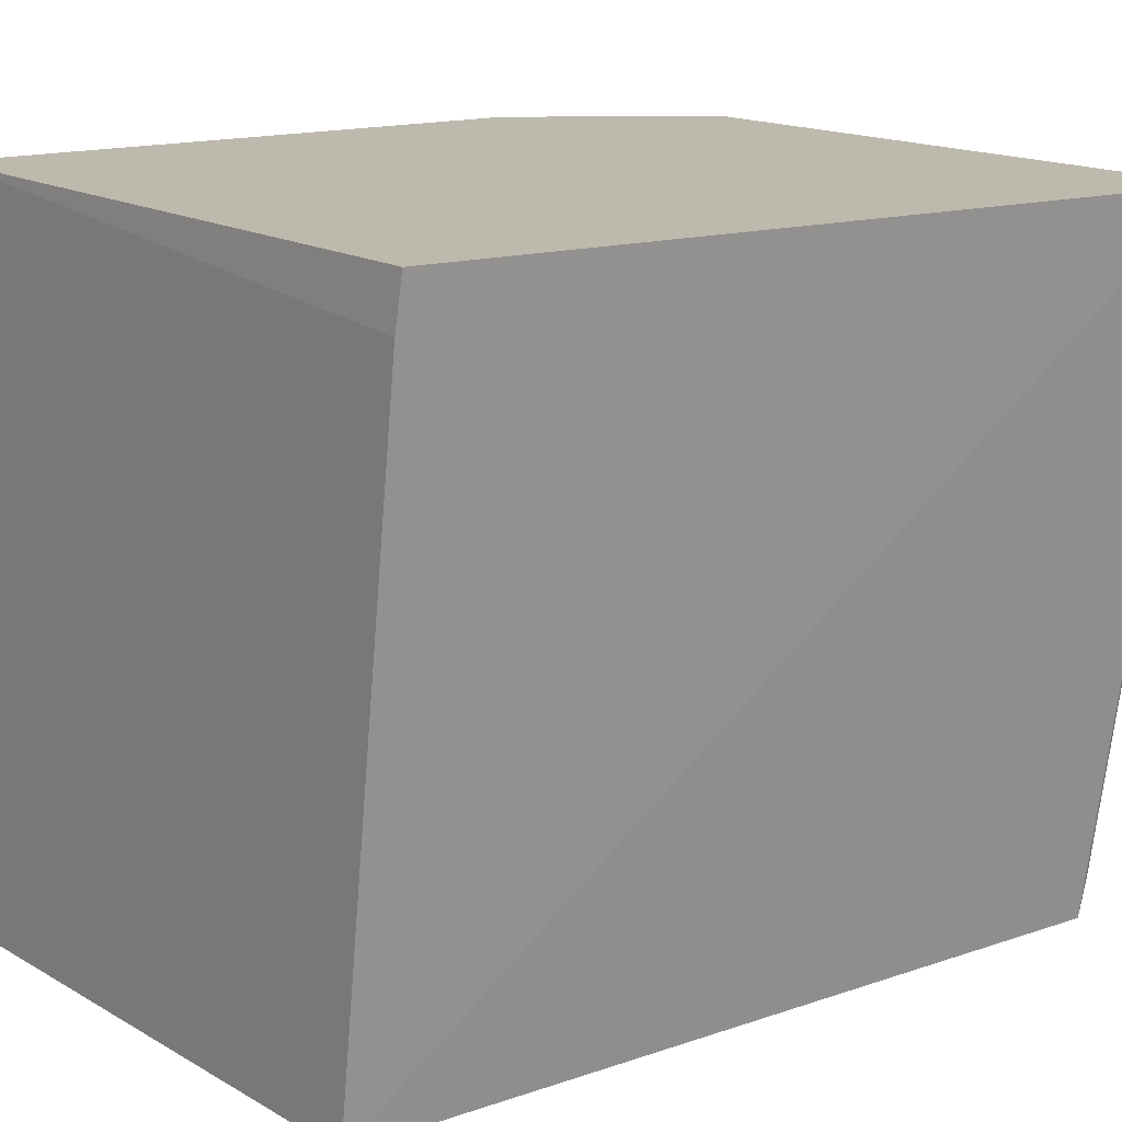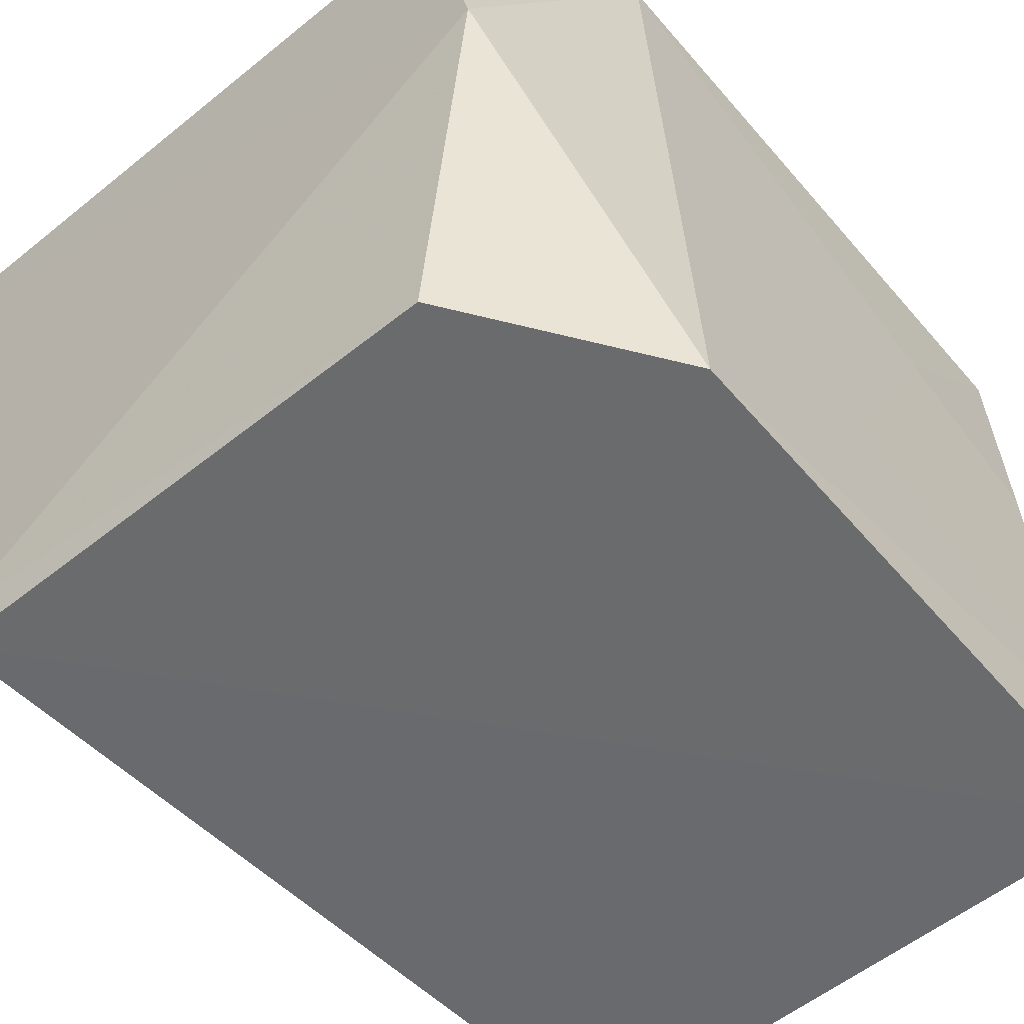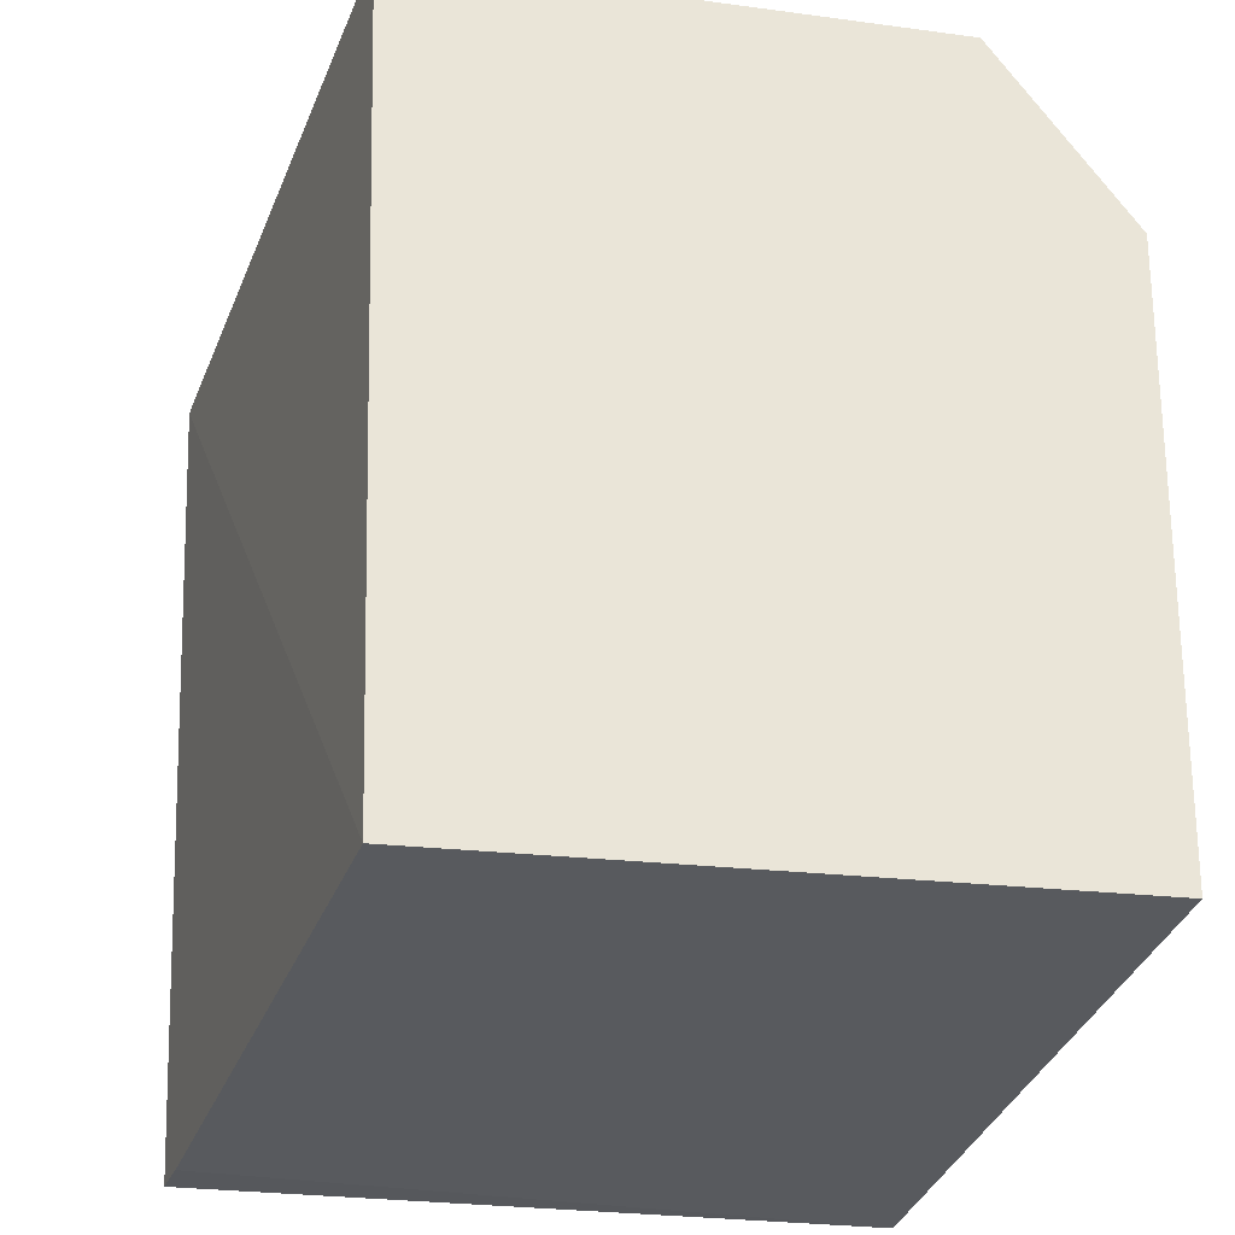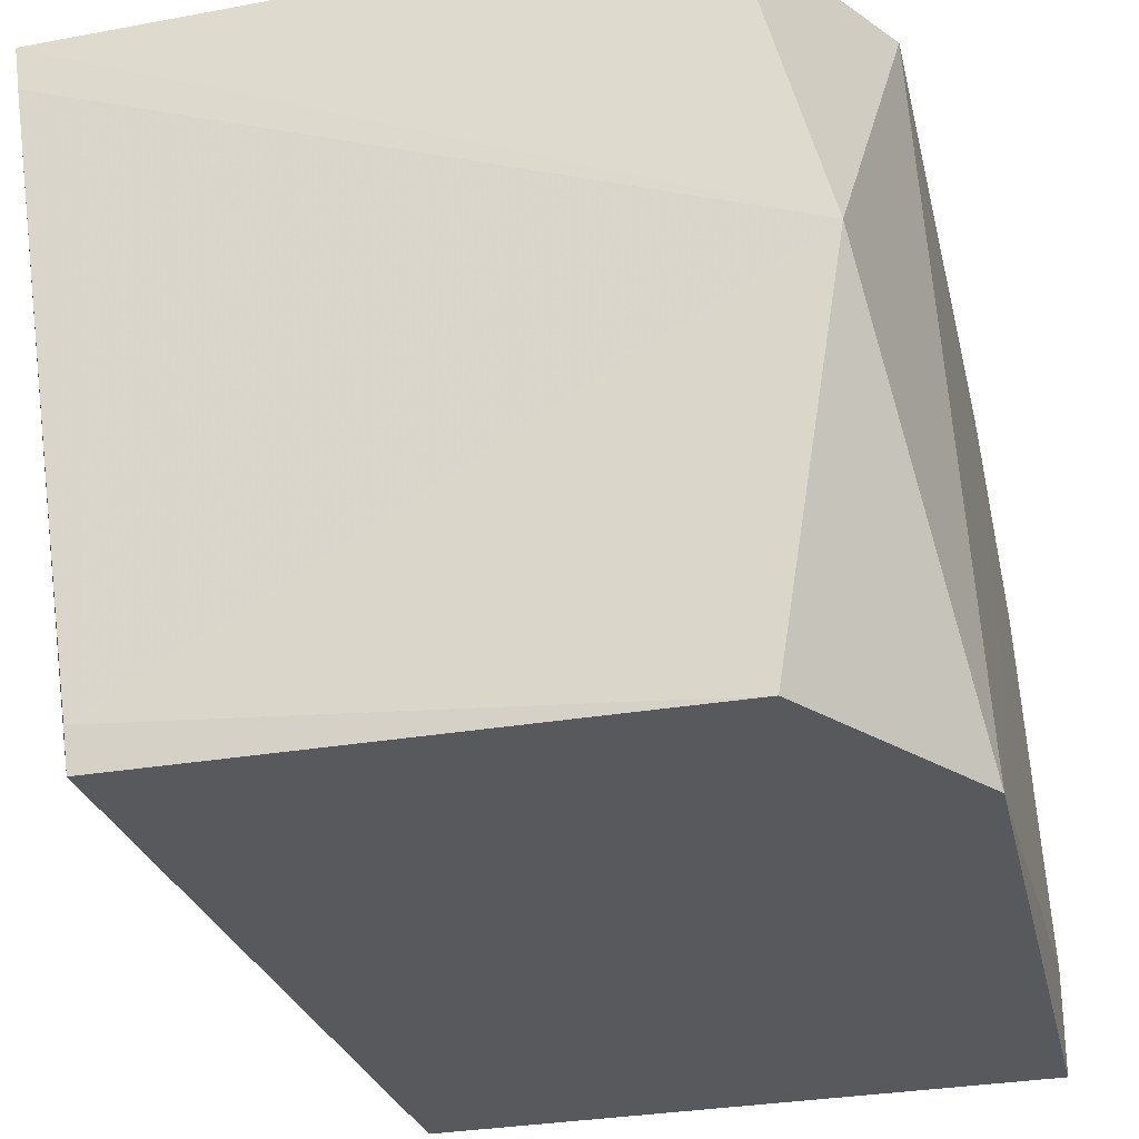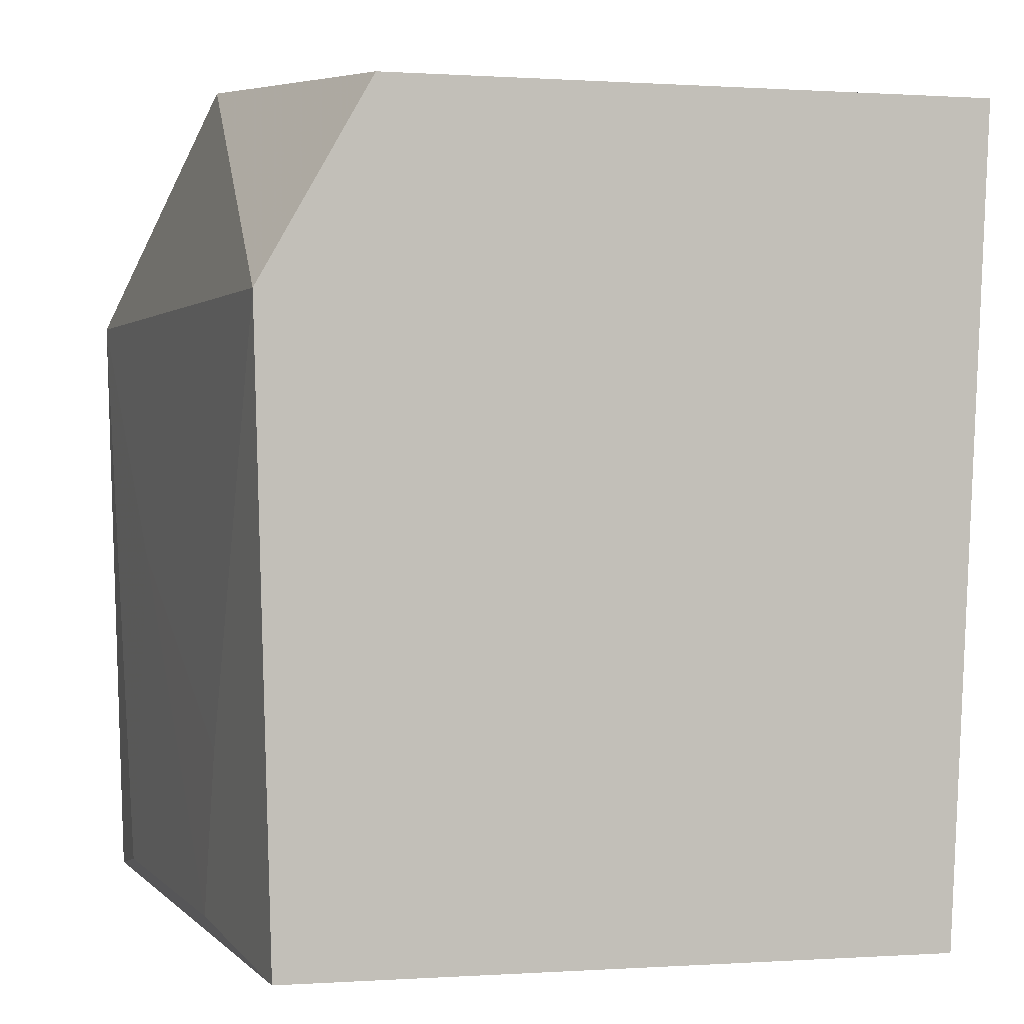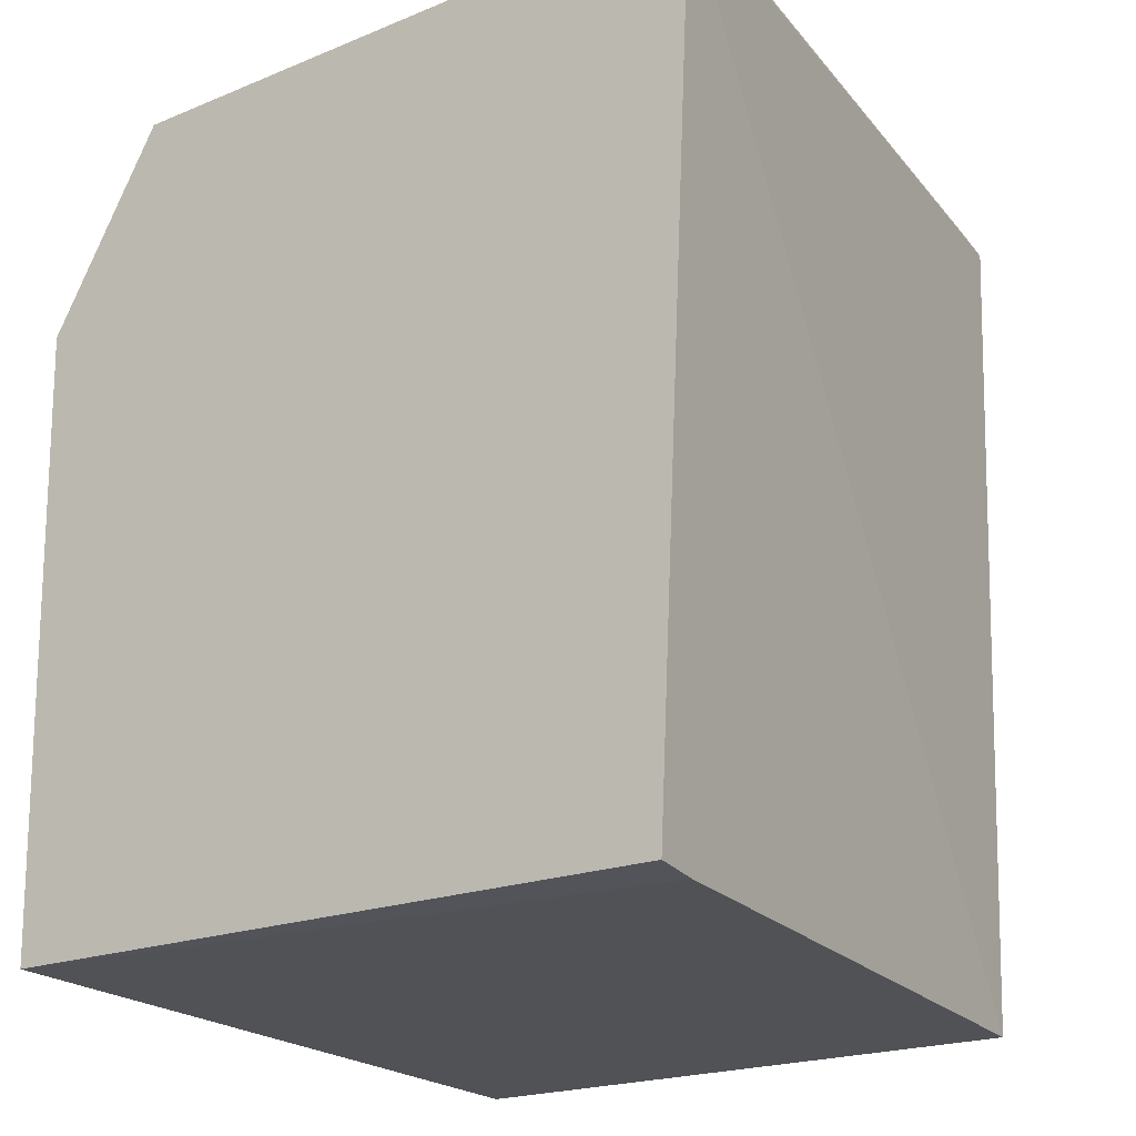
<metadata>
{"format":"obj","ext":"obj","renderer":"f3d","projection":"perspective","resolution":1024,"background":"white","views":[{"elev":14.0,"azim":50.5,"up":"+Z"},{"elev":-53.2,"azim":-139.2,"up":"+Z"},{"elev":-31.3,"azim":169.2,"up":"+Y"},{"elev":-29.6,"azim":-165.7,"up":"+Z"},{"elev":1.1,"azim":-16.5,"up":"+Y"},{"elev":-21.9,"azim":36.9,"up":"+Y"}]}
</metadata>
<code>
v -0.04881 0.02385 -0.07044
v -0.05005 -0.002027 -0.07041
v -0.05303 -0.00201 -0.09217
v -0.06858 0.02373 -0.09219
v -0.07148 0.01763 -0.06992
v -0.05217 0.02375 -0.09218
v -0.06798 0.02373 -0.07
v -0.07098 -0.001653 -0.06993
v -0.07212 -0.001627 -0.09222
v -0.07066 0.0245 -0.08048
v -0.05027 -0.002105 -0.07196
v -0.07159 -0.001046 -0.07758
v -0.05205 0.02392 -0.09094
v -0.07268 0.01763 -0.0922
v -0.0716 0.004215 -0.07575
v -0.04906 0.02394 -0.07194
v -0.07218 -0.001039 -0.08917
v -0.0722 0.009706 -0.08551
f 6 1 3
f 7 5 1
f 8 2 1
f 8 1 5
f 9 6 3
f 9 4 6
f 10 7 1
f 10 5 7
f 11 2 8
f 11 1 2
f 11 3 1
f 11 9 3
f 11 8 9
f 12 9 8
f 13 6 4
f 13 4 10
f 14 5 10
f 14 10 4
f 14 4 9
f 15 12 8
f 15 8 5
f 15 5 14
f 16 13 10
f 16 10 1
f 16 1 6
f 16 6 13
f 17 14 9
f 17 9 12
f 18 15 14
f 18 14 17
f 18 17 12
f 18 12 15

</code>
